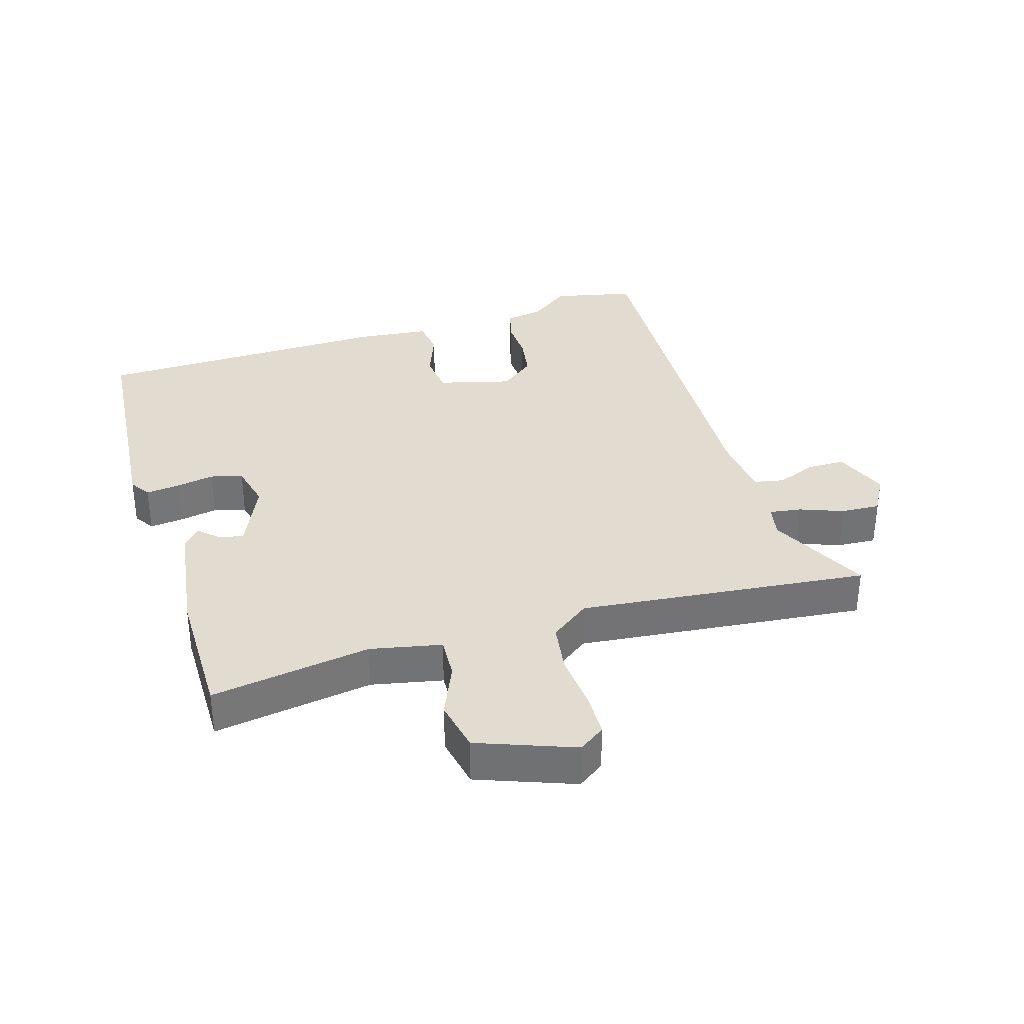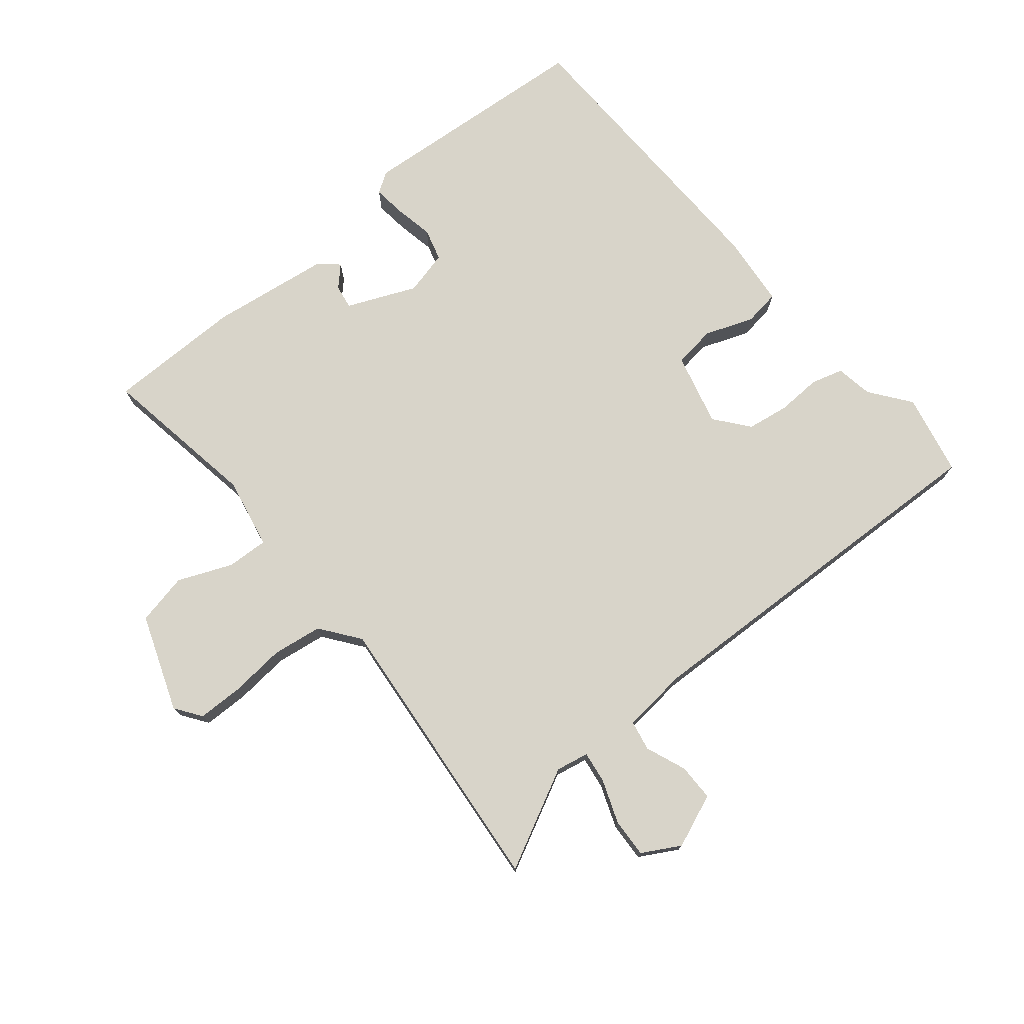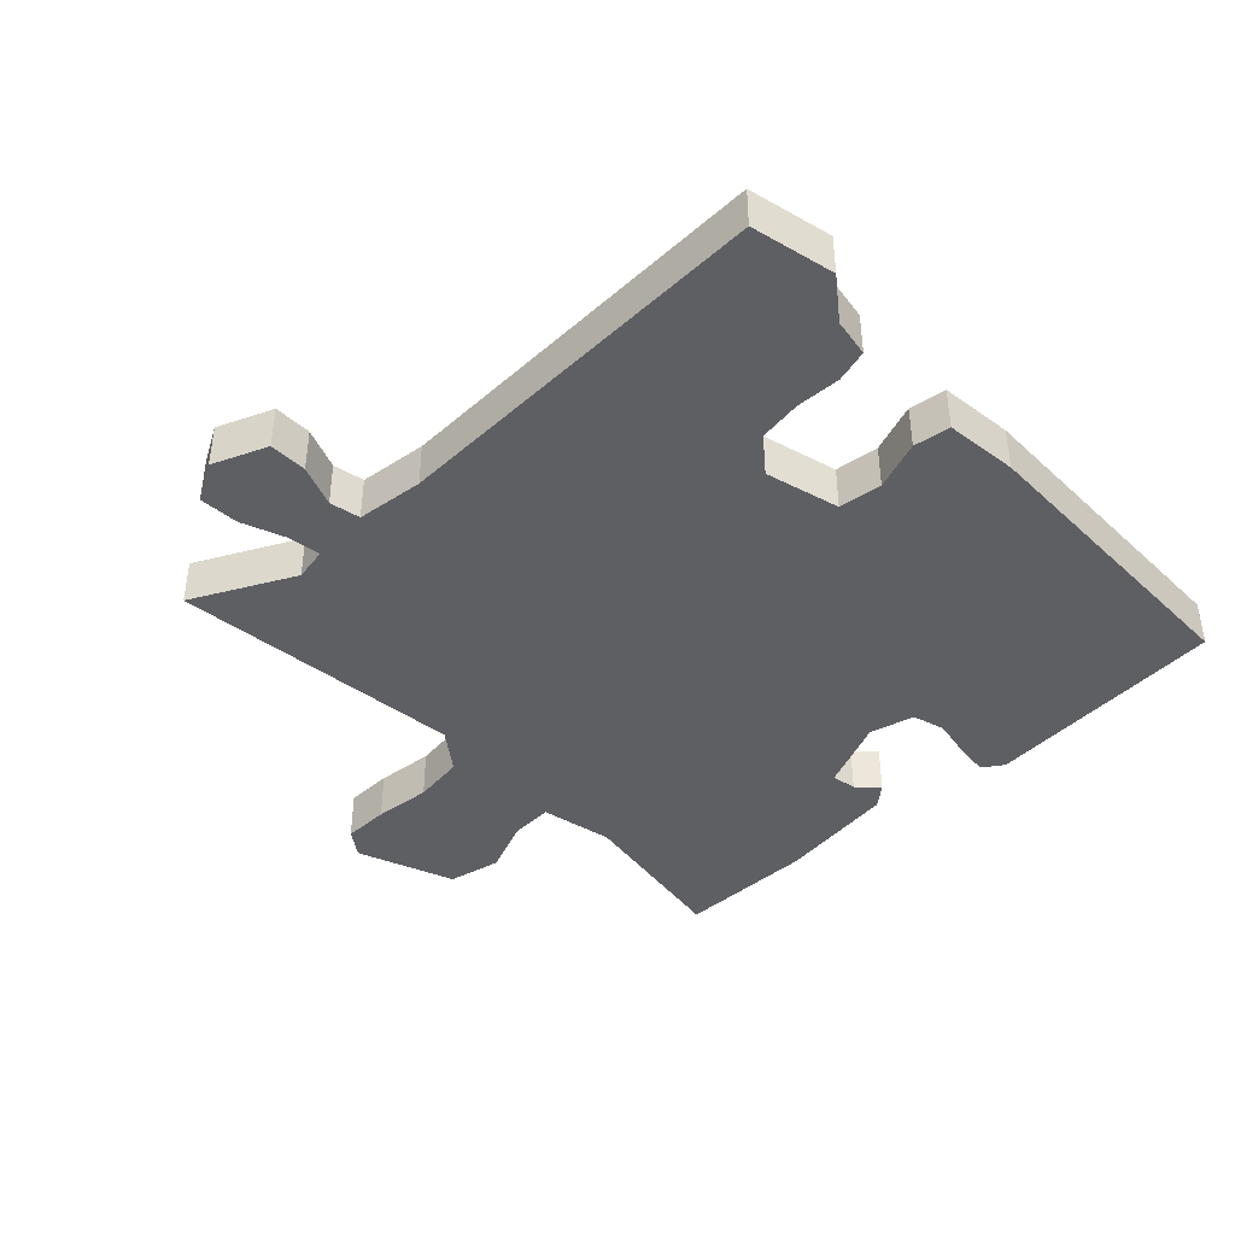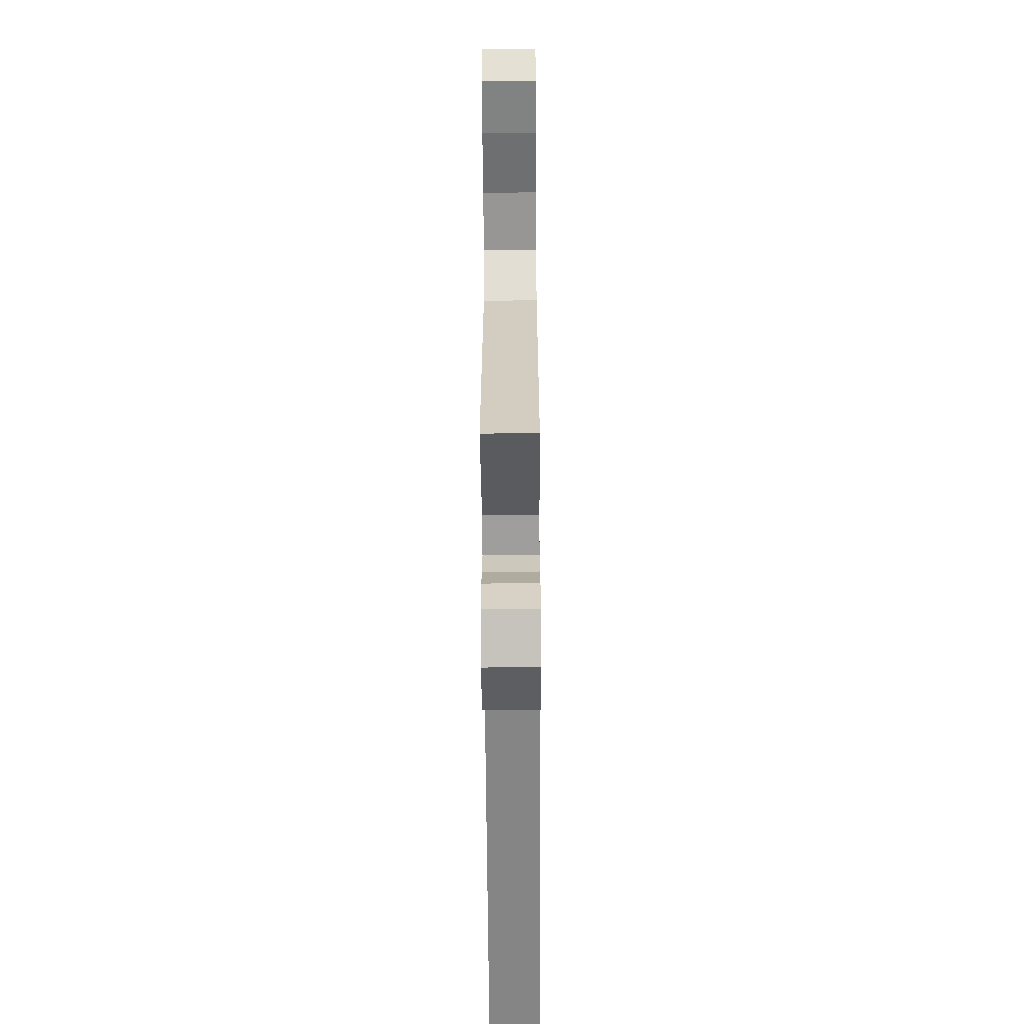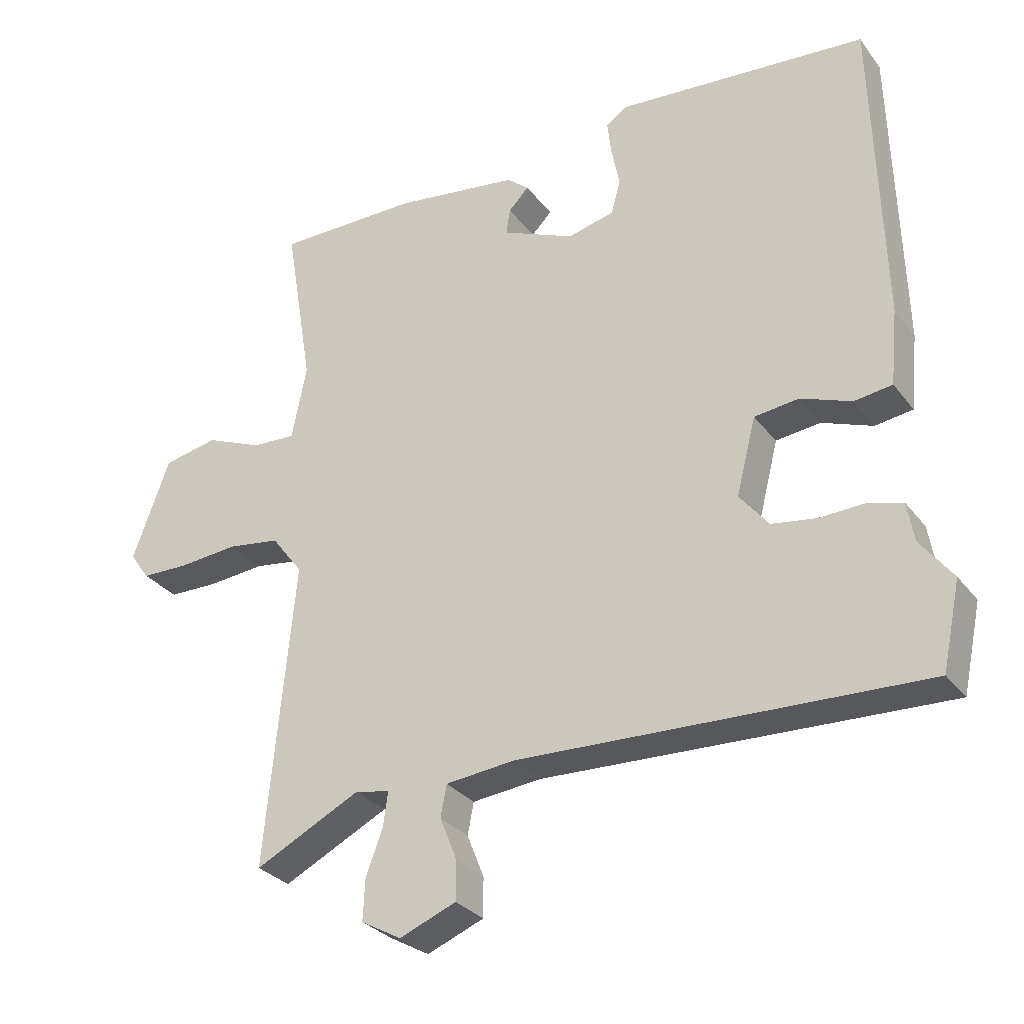
<metadata>
{"format":"obj","ext":"obj","renderer":"f3d","projection":"perspective","resolution":1024,"background":"white","views":[{"elev":34.5,"azim":73.5,"up":"+Y"},{"elev":75.2,"azim":140.6,"up":"+Y"},{"elev":-41.7,"azim":-136.0,"up":"+Y"},{"elev":-59.8,"azim":90.4,"up":"+Z"},{"elev":-29.7,"azim":-150.1,"up":"+Z"}]}
</metadata>
<code>
v 0.502 0.07 0.489
v 0.461 0.07 0.24
v 0.483 0.07 0.129
v 0.548 0.07 0.132
v 0.632 0.07 0.167
v 0.713 0.07 0.15
v 0.768 0.07 0
v 0.739 0.07 -0.041
v 0.668 0.07 -0.042
v 0.581 0.07 -0.034
v 0.503 0.07 -0.045
v 0.457 0.07 -0.106
v 0.5 0.07 -0.557
v 0.344 0.07 -0.478
v 0.293 0.07 -0.488
v 0.3 0.07 -0.538
v 0.325 0.07 -0.605
v 0.328 0.07 -0.666
v 0.269 0.07 -0.699
v 0.185 0.07 -0.665
v 0.185 0.07 -0.607
v 0.21 0.07 -0.544
v 0.201 0.07 -0.497
v 0.098 0.07 -0.486
v -0.498 0.07 -0.507
v -0.525 0.07 -0.38
v -0.477 0.07 -0.317
v -0.467 0.07 -0.259
v -0.417 0.07 -0.245
v -0.349 0.07 -0.248
v -0.283 0.07 -0.238
v -0.24 0.07 -0.185
v -0.269 0.07 -0.071
v -0.335 0.07 -0.063
v -0.41 0.07 -0.091
v -0.466 0.07 -0.083
v -0.477 0.07 0.029
v -0.464 0.07 0.494
v -0.093 0.07 0.523
v -0.061 0.07 0.502
v -0.067 0.07 0.451
v -0.079 0.07 0.39
v -0.065 0.07 0.34
v 0.004 0.07 0.323
v 0.111 0.07 0.369
v 0.105 0.07 0.407
v 0.075 0.07 0.438
v 0.107 0.07 0.465
v 0.291 0.07 0.49
v 0.502 0 0.489
v 0.461 0 0.24
v 0.483 0 0.129
v 0.548 0 0.132
v 0.632 0 0.167
v 0.713 0 0.15
v 0.768 0 0
v 0.739 0 -0.041
v 0.668 0 -0.042
v 0.581 0 -0.034
v 0.503 0 -0.045
v 0.457 0 -0.106
v 0.5 0 -0.557
v 0.344 0 -0.478
v 0.293 0 -0.488
v 0.3 0 -0.538
v 0.325 0 -0.605
v 0.328 0 -0.666
v 0.269 0 -0.699
v 0.185 0 -0.665
v 0.185 0 -0.607
v 0.21 0 -0.544
v 0.201 0 -0.497
v 0.098 0 -0.486
v -0.498 0 -0.507
v -0.525 0 -0.38
v -0.477 0 -0.317
v -0.467 0 -0.259
v -0.417 0 -0.245
v -0.349 0 -0.248
v -0.283 0 -0.238
v -0.24 0 -0.185
v -0.269 0 -0.071
v -0.335 0 -0.063
v -0.41 0 -0.091
v -0.466 0 -0.083
v -0.477 0 0.029
v -0.464 0 0.494
v -0.093 0 0.523
v -0.061 0 0.502
v -0.067 0 0.451
v -0.079 0 0.39
v -0.065 0 0.34
v 0.004 0 0.323
v 0.111 0 0.369
v 0.105 0 0.407
v 0.075 0 0.438
v 0.107 0 0.465
v 0.291 0 0.49
f 46 47 48 49
f 45 46 49 1
f 44 45 1 2
f 39 40 41 42
f 37 38 39 42
f 37 42 43
f 34 35 36 37
f 33 34 37 43
f 32 33 43 44
f 27 28 29 30
f 27 30 31
f 24 25 26 27
f 23 24 27 31
f 19 20 21 22
f 19 22 23
f 16 17 18 19
f 15 16 19 23
f 14 15 23 31
f 12 13 14
f 7 8 9 10
f 7 10 11
f 4 5 6 7
f 3 4 7 11
f 32 44 2 3
f 12 14 31 32
f 3 11 12 32
f 98 97 96 95
f 50 98 95 94
f 51 50 94 93
f 91 90 89 88
f 91 88 87 86
f 92 91 86
f 86 85 84 83
f 92 86 83 82
f 93 92 82 81
f 79 78 77 76
f 80 79 76
f 76 75 74 73
f 80 76 73 72
f 71 70 69 68
f 72 71 68
f 68 67 66 65
f 72 68 65 64
f 80 72 64 63
f 63 62 61
f 59 58 57 56
f 60 59 56
f 56 55 54 53
f 60 56 53 52
f 52 51 93 81
f 81 80 63 61
f 81 61 60 52
f 1 50 51 2
f 2 51 52 3
f 3 52 53 4
f 4 53 54 5
f 5 54 55 6
f 6 55 56 7
f 7 56 57 8
f 8 57 58 9
f 9 58 59 10
f 10 59 60 11
f 11 60 61 12
f 12 61 62 13
f 13 62 63 14
f 14 63 64 15
f 15 64 65 16
f 16 65 66 17
f 17 66 67 18
f 18 67 68 19
f 19 68 69 20
f 20 69 70 21
f 21 70 71 22
f 22 71 72 23
f 23 72 73 24
f 24 73 74 25
f 25 74 75 26
f 26 75 76 27
f 27 76 77 28
f 28 77 78 29
f 29 78 79 30
f 30 79 80 31
f 31 80 81 32
f 32 81 82 33
f 33 82 83 34
f 34 83 84 35
f 35 84 85 36
f 36 85 86 37
f 37 86 87 38
f 38 87 88 39
f 39 88 89 40
f 40 89 90 41
f 41 90 91 42
f 42 91 92 43
f 43 92 93 44
f 44 93 94 45
f 45 94 95 46
f 46 95 96 47
f 47 96 97 48
f 48 97 98 49
f 49 98 50 1

</code>
